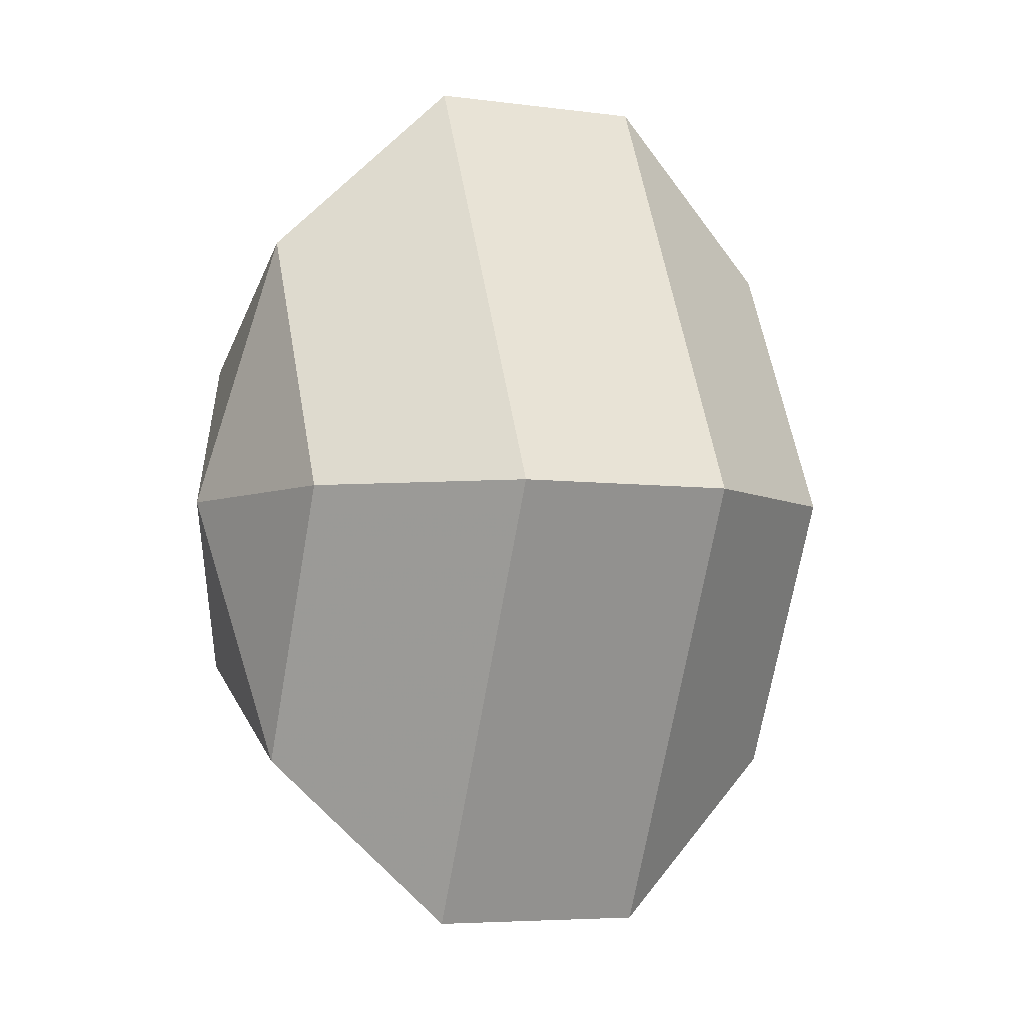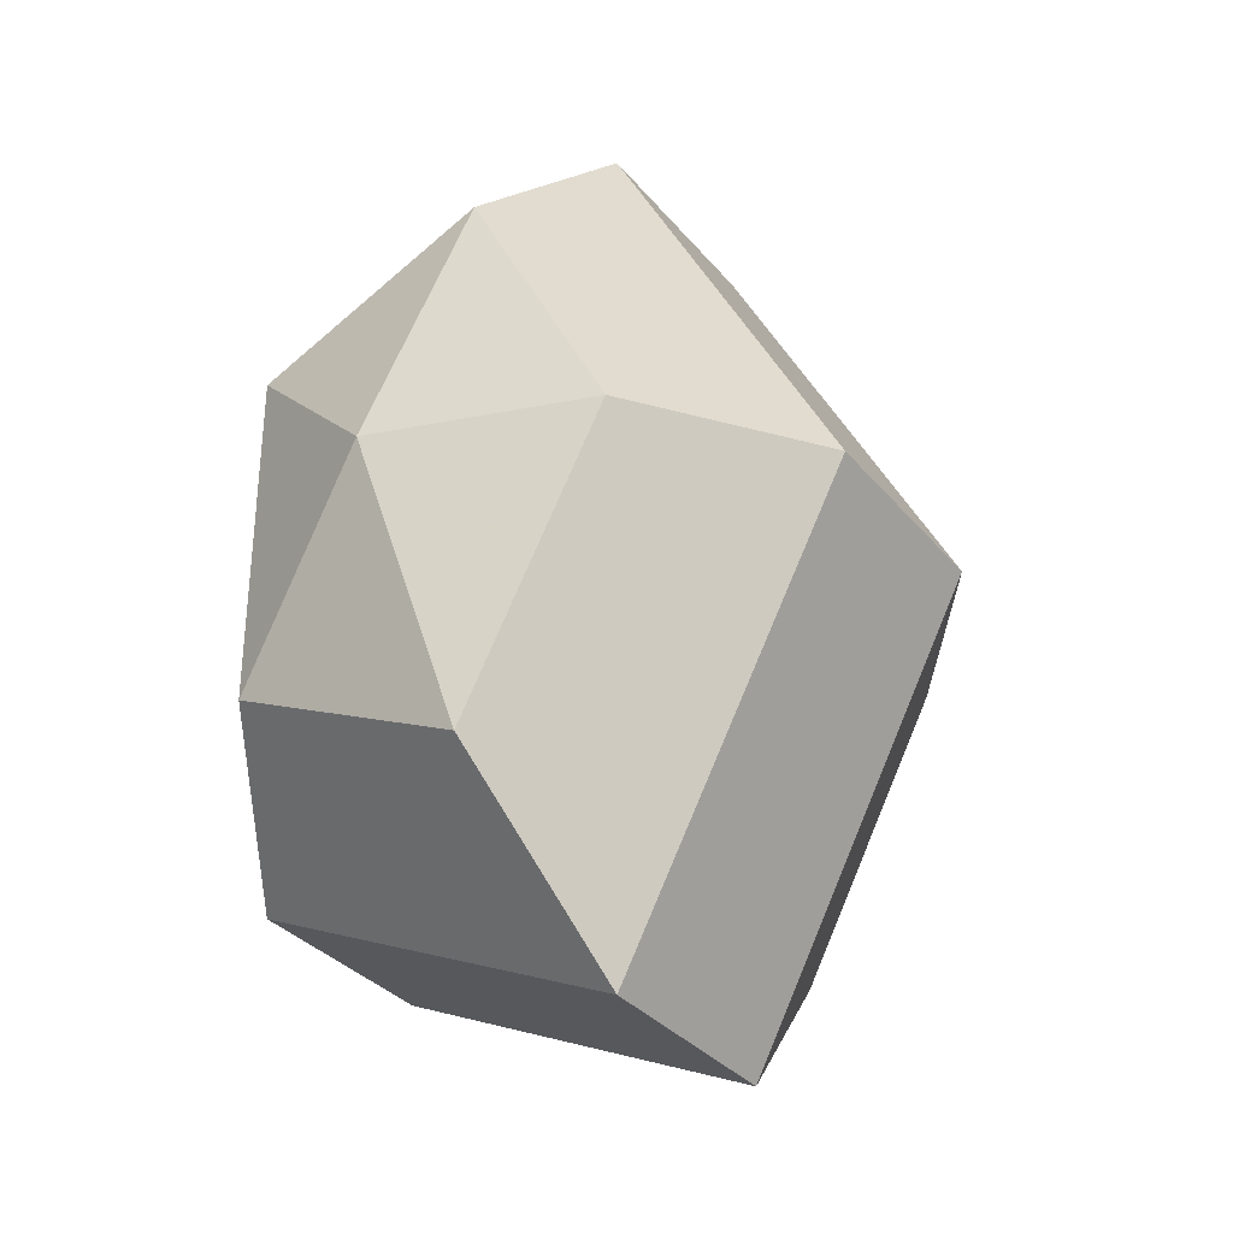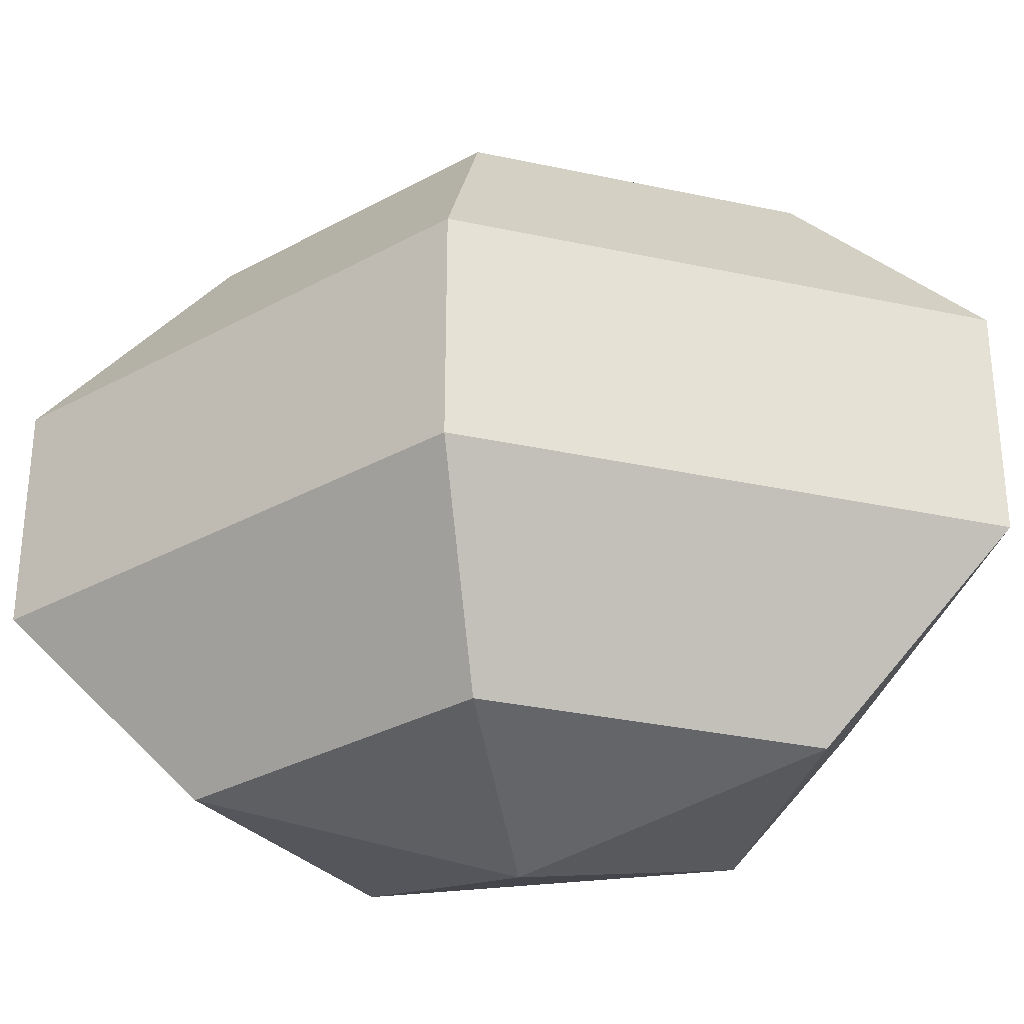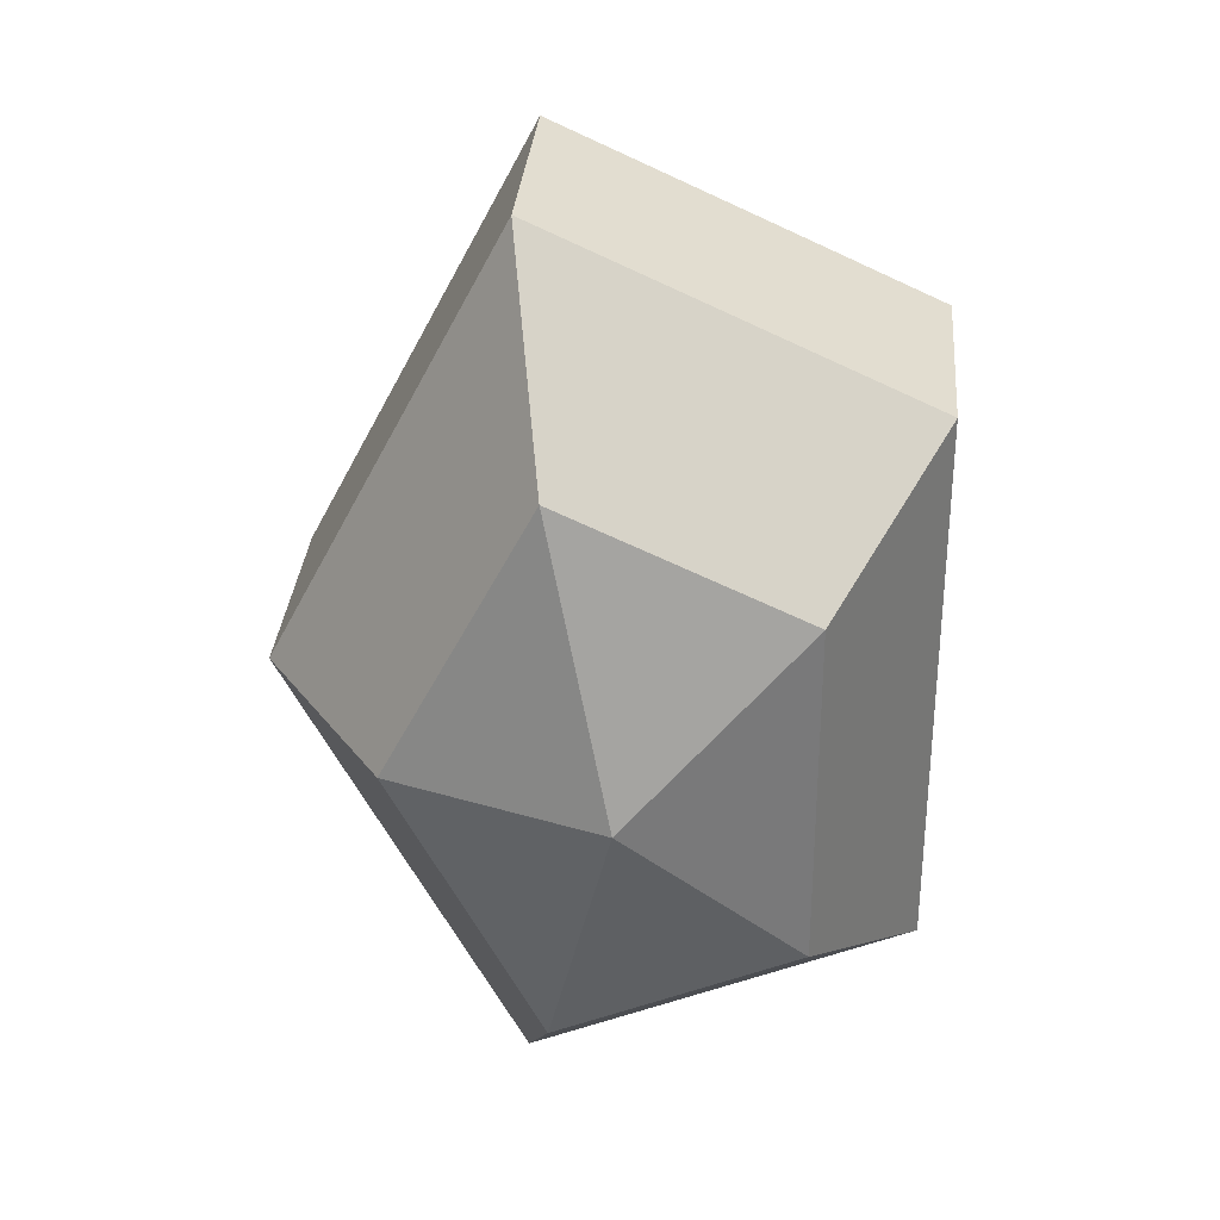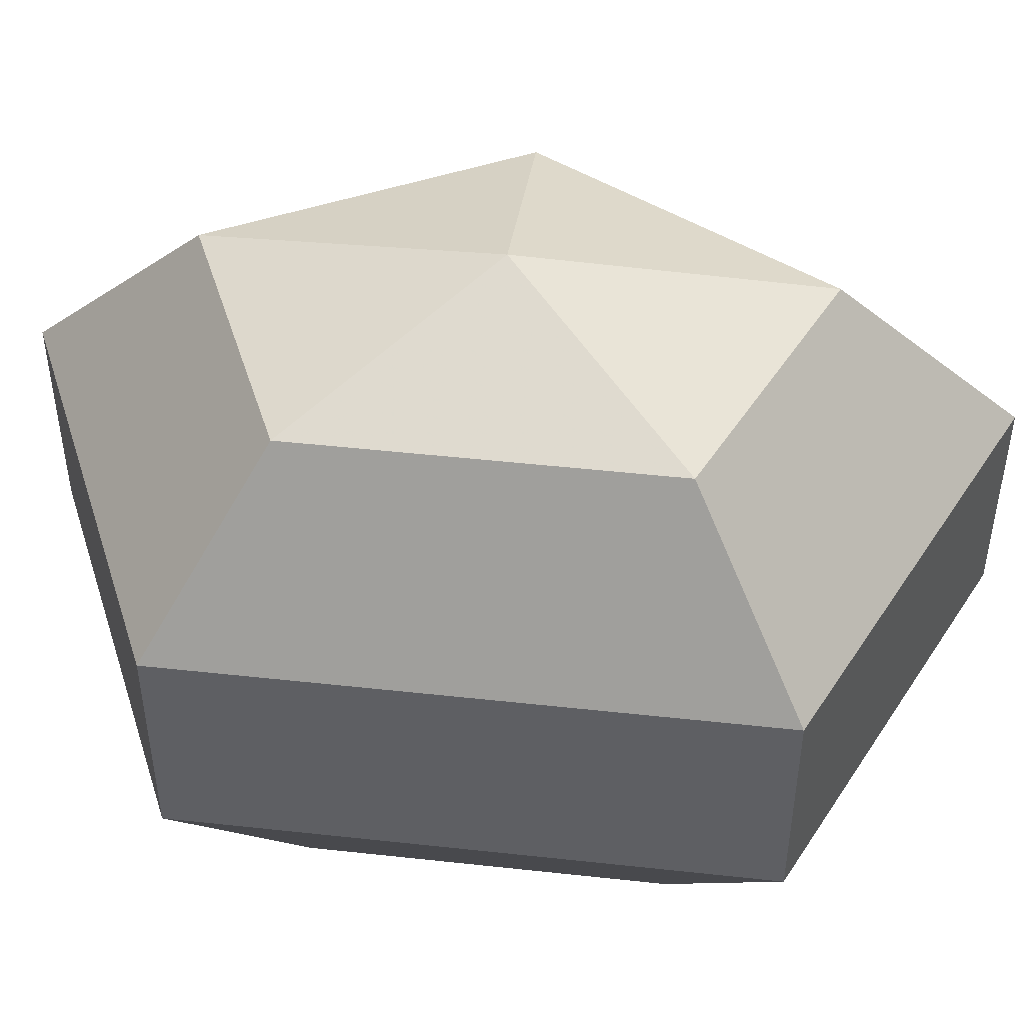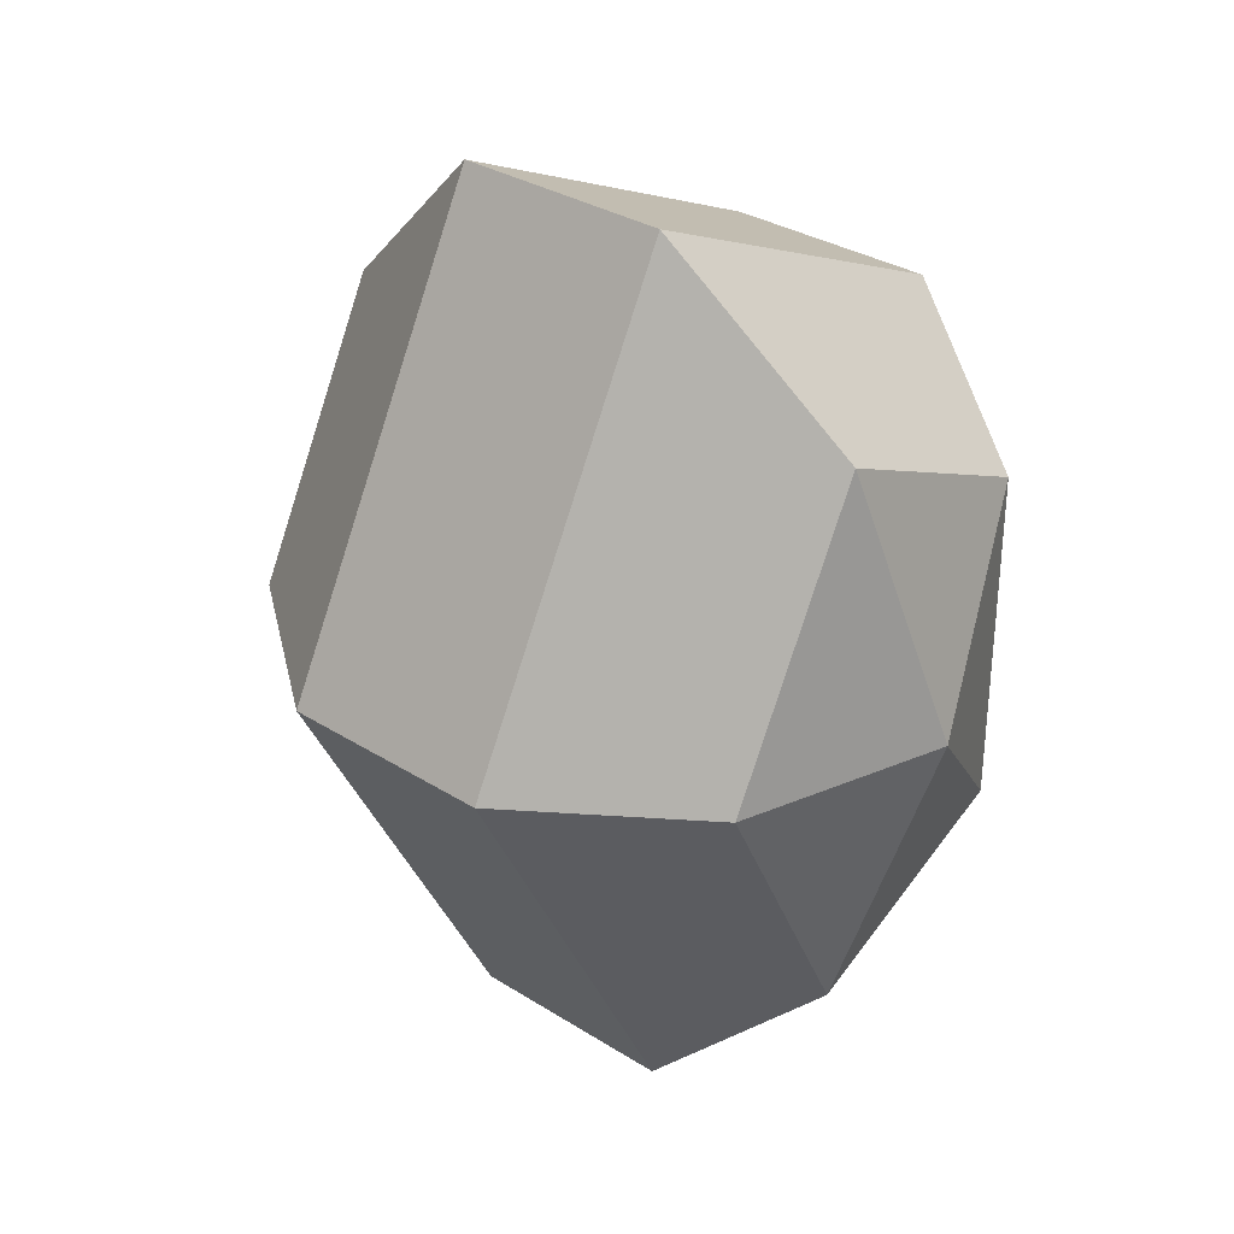
<metadata>
{"format":"obj","ext":"obj","renderer":"f3d","projection":"perspective","resolution":1024,"background":"white","views":[{"elev":-5.7,"azim":-112.2,"up":"+Y"},{"elev":-33.2,"azim":-146.9,"up":"+Y"},{"elev":-31.8,"azim":-79.6,"up":"+Z"},{"elev":32.2,"azim":4.9,"up":"+Y"},{"elev":48.3,"azim":97.0,"up":"+Z"},{"elev":32.2,"azim":-48.6,"up":"+Y"}]}
</metadata>
<code>
v 229 166 104.5
v 229 166 104.5
v 229 166 104.5
v 229 166 104.5
v 229 166 104.5
v 229 166 104.5
v 225.2 166 105.7
v 227.8 160.9 105.7
v 232.1 162.9 105.7
v 232.1 169.1 105.7
v 227.8 171.1 105.7
v 225.2 166 105.7
v 222.8 166 109
v 227.1 157.8 109
v 234 160.9 109
v 234 171.1 109
v 227.1 174.2 109
v 222.8 166 109
v 222.8 166 113
v 227.1 157.8 113
v 234 160.9 113
v 234 171.1 113
v 227.1 174.2 113
v 222.8 166 113
v 225.2 166 116.3
v 227.8 160.9 116.3
v 232.1 162.9 116.3
v 232.1 169.1 116.3
v 227.8 171.1 116.3
v 225.2 166 116.3
v 229 166 117.5
v 229 166 117.5
v 229 166 117.5
v 229 166 117.5
v 229 166 117.5
v 229 166 117.5
g foo
f 8 7 1
f 9 8 2
f 10 9 3
f 11 10 4
f 12 11 5
f 14 13 7
f 15 14 8
f 16 15 9
f 17 16 10
f 18 17 11
f 20 19 13
f 21 20 14
f 22 21 15
f 23 22 16
f 24 23 17
f 26 25 19
f 27 26 20
f 28 27 21
f 29 28 22
f 30 29 23
f 32 31 25
f 33 32 26
f 34 33 27
f 35 34 28
f 36 35 29
f 2 8 1
f 3 9 2
f 4 10 3
f 5 11 4
f 6 12 5
f 8 14 7
f 9 15 8
f 10 16 9
f 11 17 10
f 12 18 11
f 14 20 13
f 15 21 14
f 16 22 15
f 17 23 16
f 18 24 17
f 20 26 19
f 21 27 20
f 22 28 21
f 23 29 22
f 24 30 23
f 26 32 25
f 27 33 26
f 28 34 27
f 29 35 28
f 30 36 29
g

</code>
